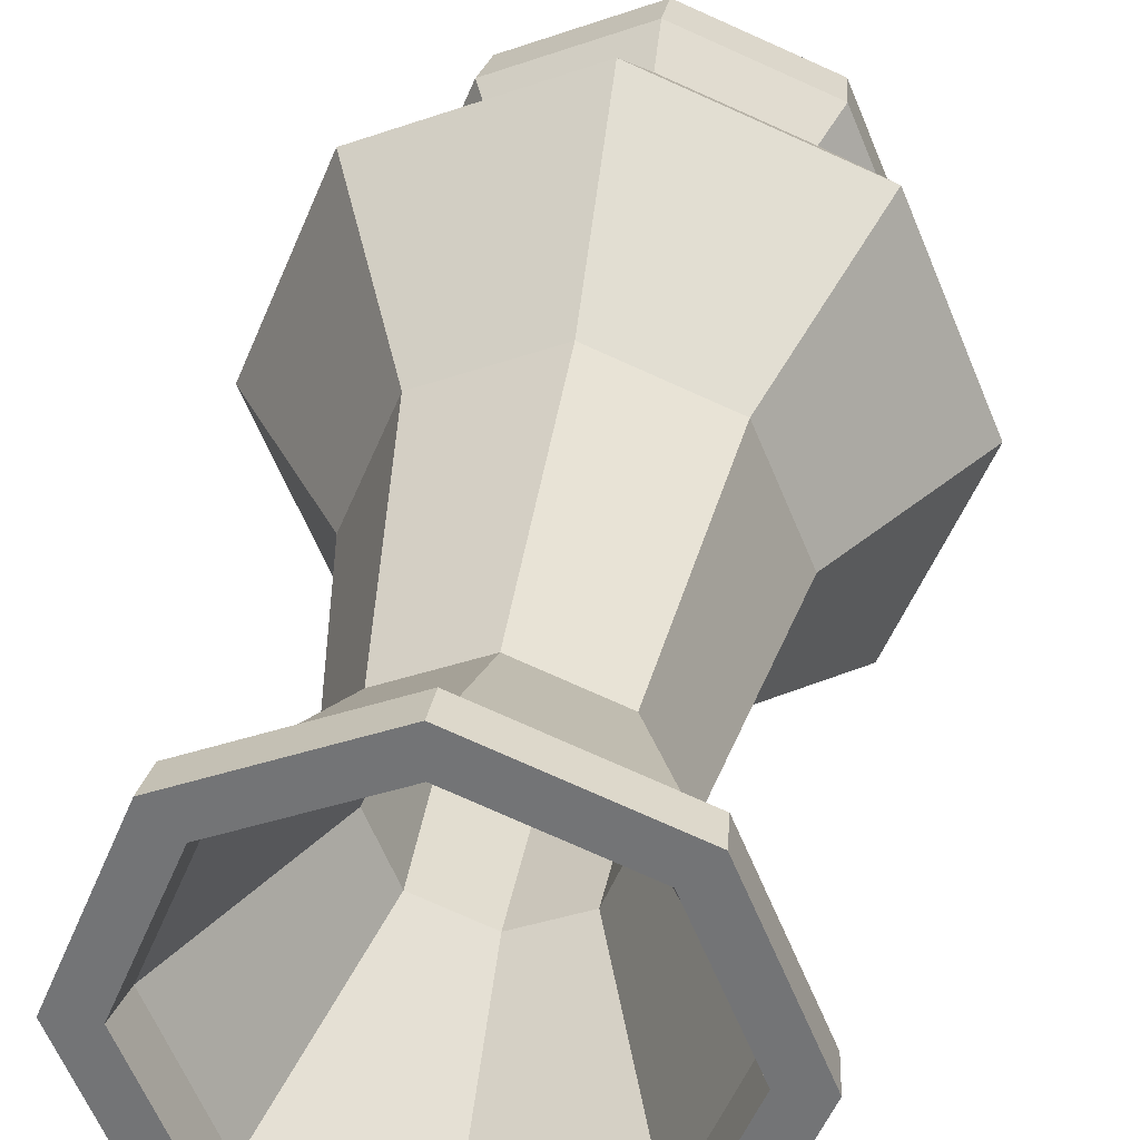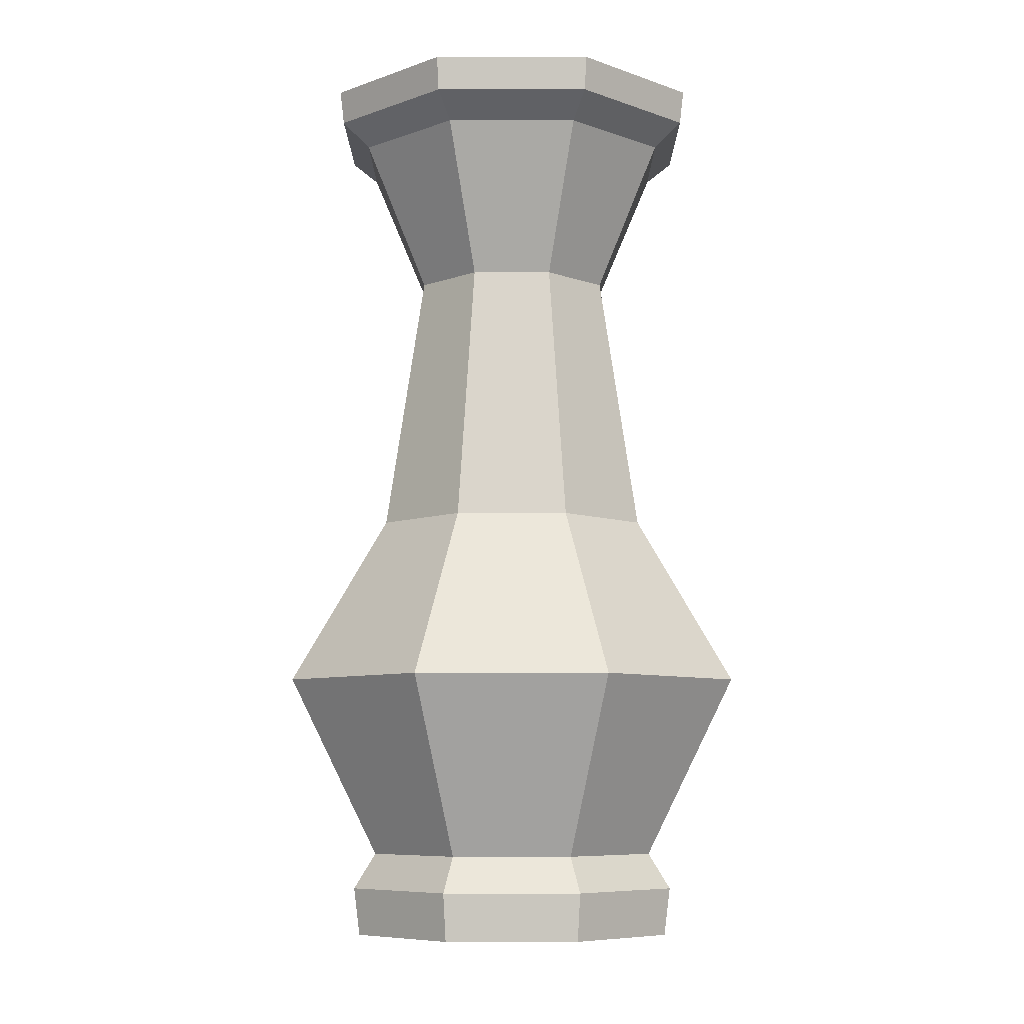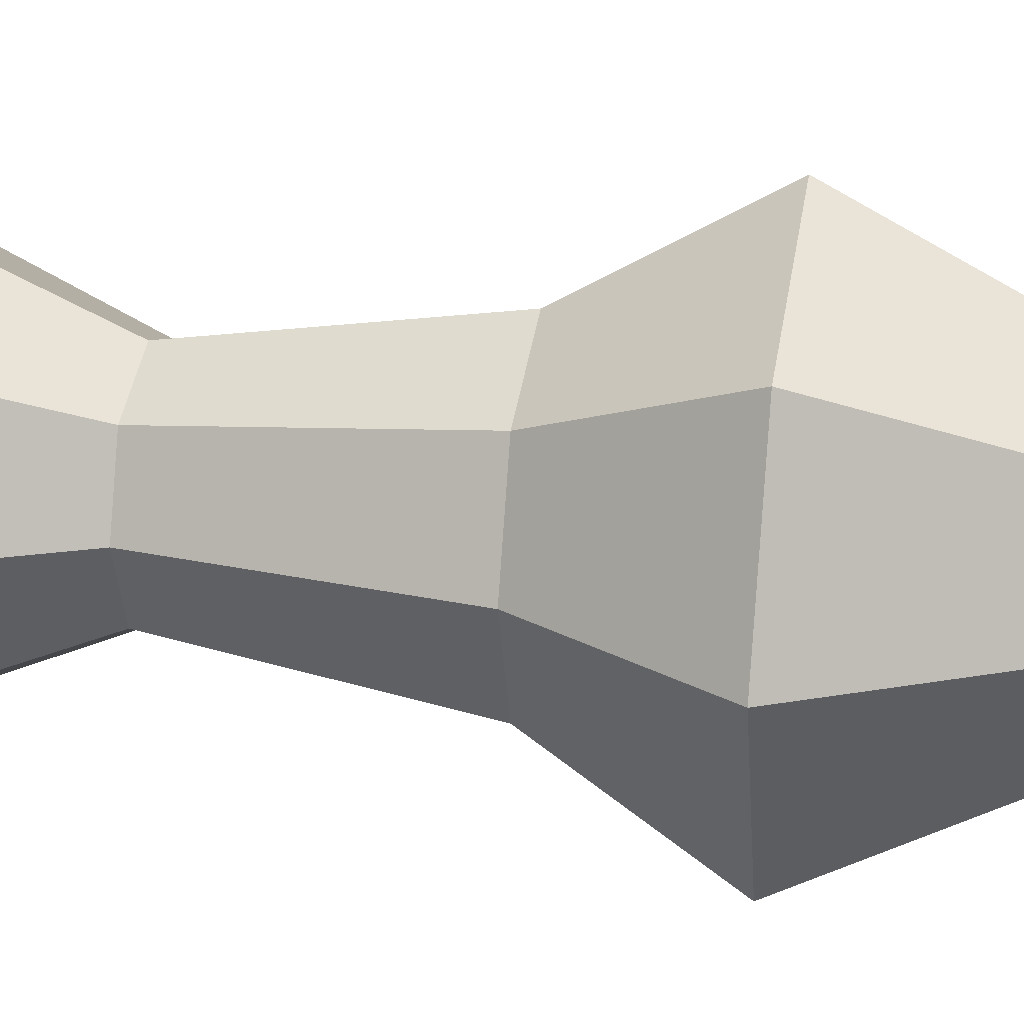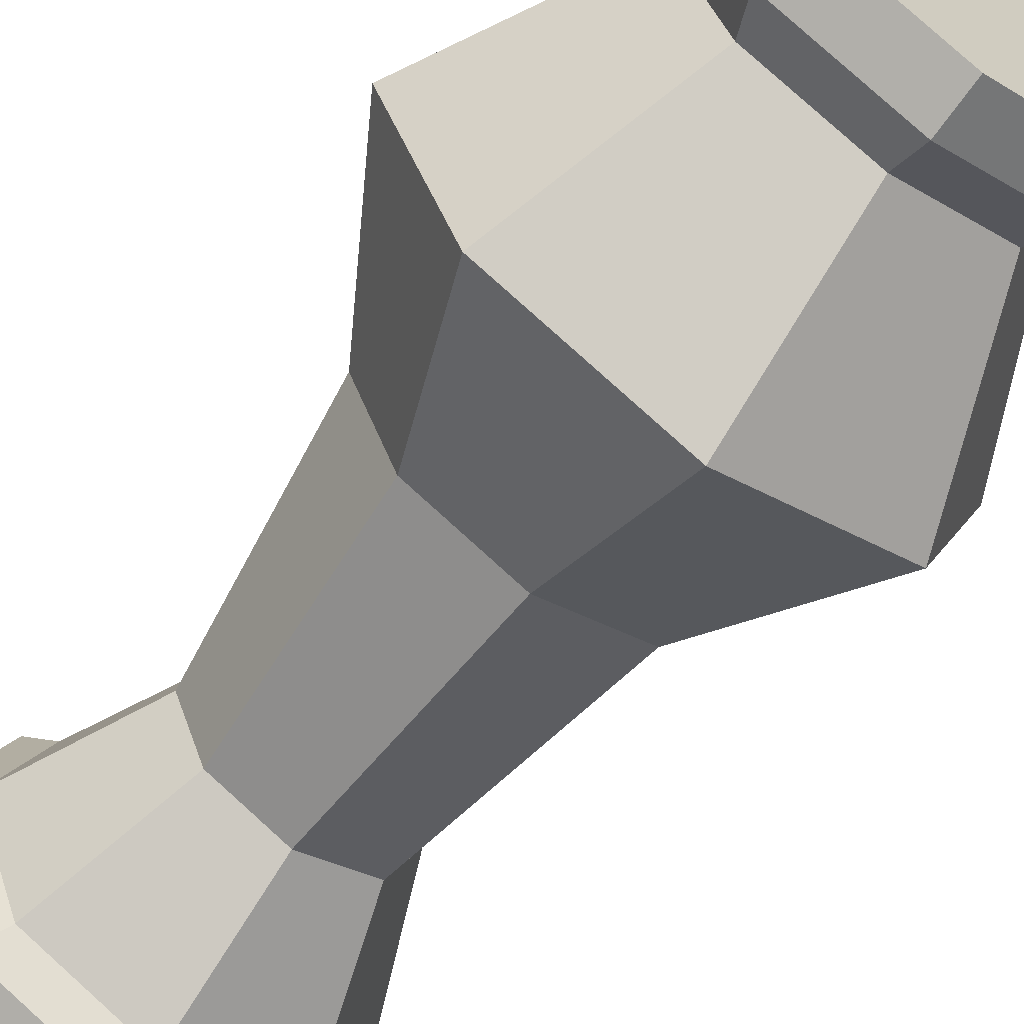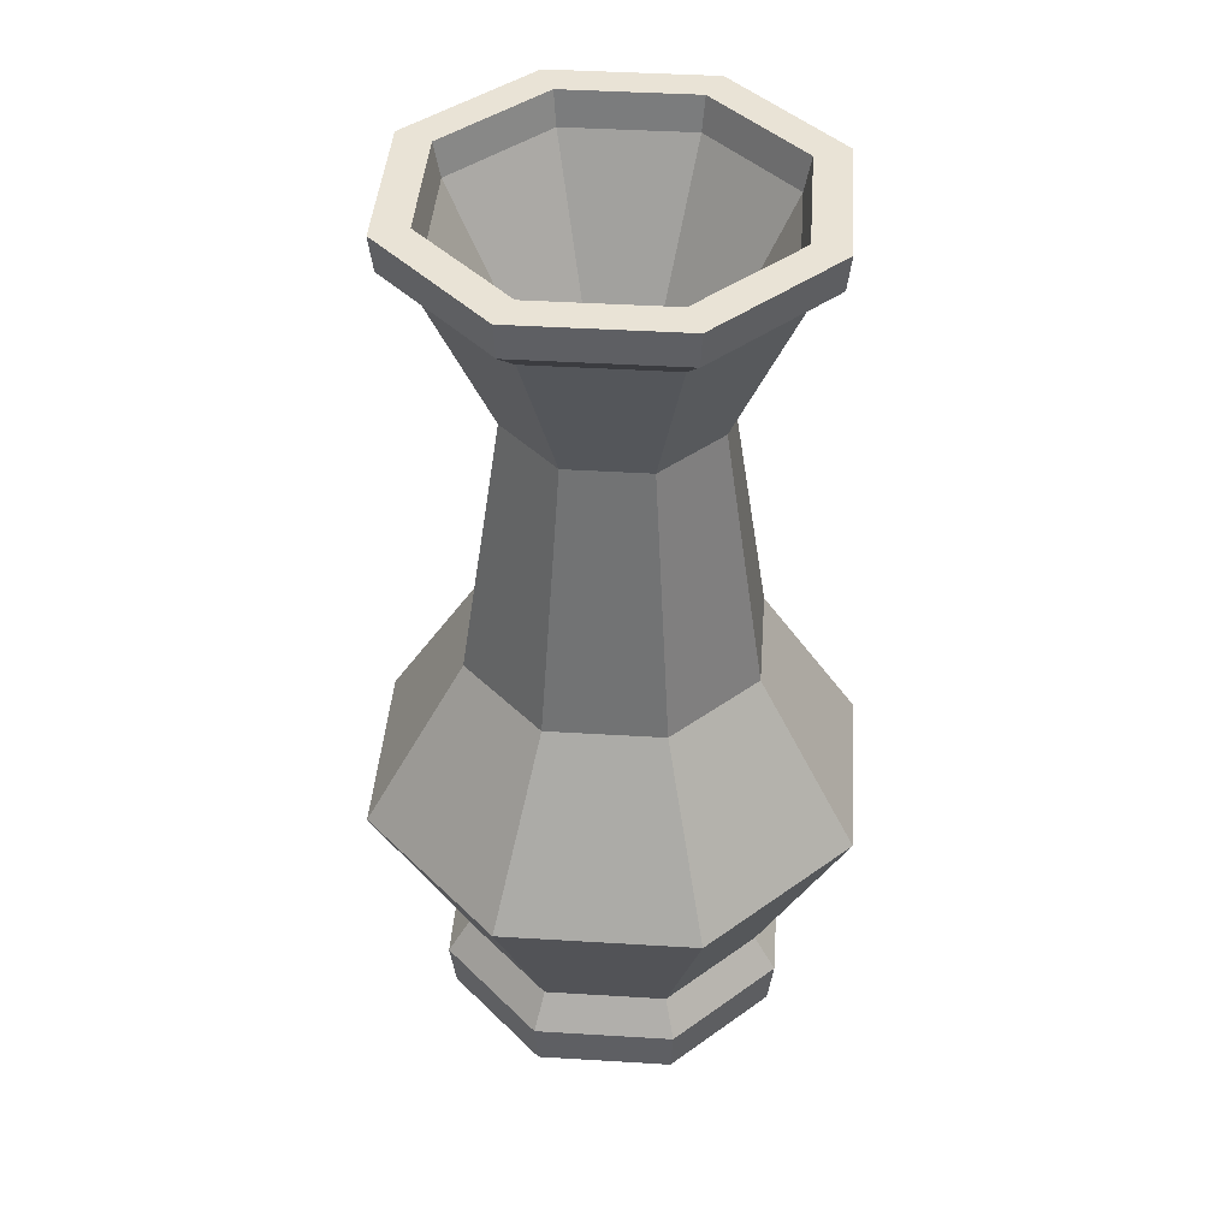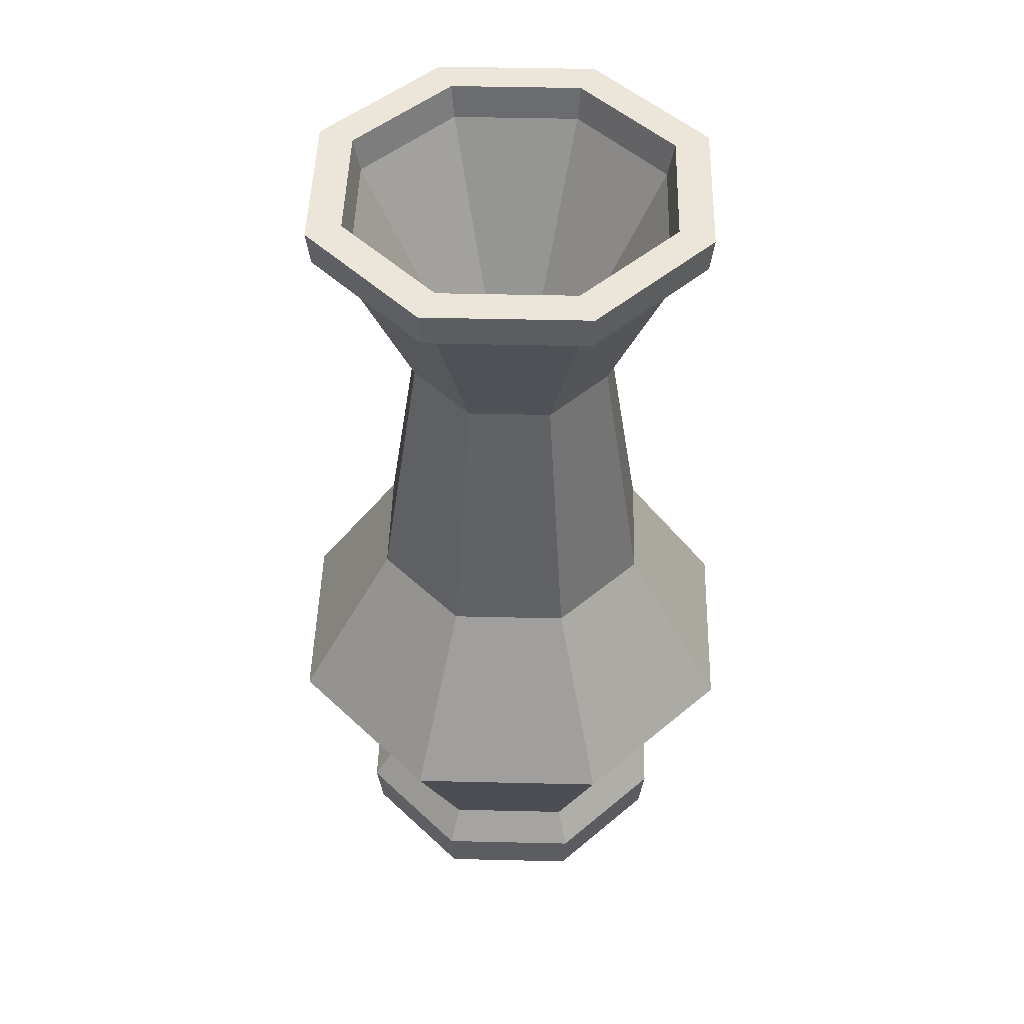
<metadata>
{"format":"obj","ext":"obj","renderer":"f3d","projection":"perspective","resolution":1024,"background":"white","views":[{"elev":32.6,"azim":-171.4,"up":"+Z"},{"elev":-7.6,"azim":22.6,"up":"+Y"},{"elev":24.4,"azim":-79.1,"up":"+Z"},{"elev":-63.7,"azim":-36.4,"up":"+Z"},{"elev":42.1,"azim":71.7,"up":"+Y"},{"elev":47.4,"azim":69.0,"up":"+Y"}]}
</metadata>
<code>
o Vase2_Cylinder.005
v -0 0.02633 -0.05244
v -0 0.2346 -0.03524
v 0.03708 0.02633 -0.03708
v 0.02492 0.2346 -0.02492
v 0.05244 0.02633 -0
v 0.03524 0.2346 -0
v 0.03708 0.02633 0.03708
v 0.02492 0.2346 0.02492
v 0 0.02633 0.05244
v 0 0.2346 0.03524
v -0.03708 0.02633 0.03708
v -0.02492 0.2346 0.02492
v -0.05244 0.02633 0
v -0.03524 0.2346 0
v -0.03708 0.02633 -0.03708
v -0.02492 0.2346 -0.02492
v -0 0.01442 -0.06018
v 0.04255 0.01442 -0.04255
v 0.06018 0.01442 -0
v 0.04255 0.01442 0.04255
v 0 0.01442 0.06018
v -0.04255 0.01442 0.04255
v -0.06018 0.01442 0
v -0.04255 0.01442 -0.04255
v -0 -0.001702 -0.0581
v 0.04108 -0.001702 -0.04108
v 0.0581 -0.001702 -0
v 0.04108 -0.001702 0.04108
v 0 -0.001702 0.0581
v -0.04108 -0.001702 0.04108
v -0.0581 -0.001702 0
v -0.04108 -0.001702 -0.04108
v -0 0.08741 -0.08379
v 0.05925 0.08741 -0.05925
v 0.08379 0.08741 -0
v 0.05925 0.08741 0.05925
v 0 0.08741 0.08379
v -0.05925 0.08741 0.05925
v -0.08379 0.08741 0
v -0.05925 0.08741 -0.05925
v -0 0.1449 -0.04938
v 0.03492 0.1449 -0.03492
v 0.04938 0.1449 -0
v 0.03492 0.1449 0.03492
v 0 0.1449 0.04938
v -0.03492 0.1449 0.03492
v -0.04938 0.1449 0
v -0.03492 0.1449 -0.03492
v 0.0406 0.2847 -0.0406
v -0 0.2847 -0.05742
v 0.05742 0.2847 -0
v 0.0406 0.2847 0.0406
v 0 0.2847 0.05742
v -0.0406 0.2847 0.0406
v -0.05742 0.2847 0
v -0.0406 0.2847 -0.0406
v 0.04753 0.2929 -0.04753
v -0 0.2929 -0.06722
v 0.06722 0.2929 -0
v 0.04753 0.2929 0.04753
v 0 0.2929 0.06722
v -0.04753 0.2929 0.04753
v -0.06722 0.2929 0
v -0.04753 0.2929 -0.04753
v 0.04849 0.3043 -0.04849
v -0 0.3043 -0.06857
v 0.06857 0.3043 -0
v 0.04849 0.3043 0.04849
v 0 0.3043 0.06857
v -0.04849 0.3043 0.04849
v -0.06857 0.3043 0
v -0.04849 0.3043 -0.04849
v 0.04007 0.3043 -0.04007
v -0 0.3043 -0.05667
v 0.05667 0.3043 -0
v 0.04007 0.3043 0.04007
v 0 0.3043 0.05667
v -0.04007 0.3043 0.04007
v -0.05667 0.3043 0
v -0.04007 0.3043 -0.04007
v 0.03842 0.2934 -0.03842
v -0 0.2934 -0.05433
v 0.05433 0.2934 -0
v 0.03842 0.2934 0.03842
v 0 0.2934 0.05433
v -0.03842 0.2934 0.03842
v -0.05433 0.2934 0
v -0.03842 0.2934 -0.03842
v 0.01839 0.2369 -0.01839
v -0 0.2369 -0.02601
v 0.02601 0.2369 -0
v 0.01839 0.2369 0.01839
v 0 0.2369 0.02601
v -0.01839 0.2369 0.01839
v -0.02601 0.2369 0
v -0.01839 0.2369 -0.01839
v 0.02387 0.04536 -0.02387
v -0 0.04536 -0.03375
v 0.03375 0.04536 -0
v 0.02387 0.04536 0.02387
v 0 0.04536 0.03375
v -0.02387 0.04536 0.02387
v -0.03375 0.04536 0
v -0.02387 0.04536 -0.02387
f 2 42 41
f 4 43 42
f 6 44 43
f 44 10 45
f 10 46 45
f 12 47 46
f 8 53 10
f 16 41 48
f 14 48 47
f 5 18 3
f 19 28 27
f 9 22 21
f 1 24 15
f 3 17 1
f 7 19 5
f 13 22 11
f 7 21 20
f 15 23 13
f 30 31 32
f 18 25 17
f 24 25 32
f 23 30 22
f 20 29 28
f 19 26 18
f 24 31 23
f 22 29 21
f 39 15 13
f 40 1 15
f 38 13 11
f 37 11 9
f 36 9 7
f 5 36 7
f 34 5 3
f 33 3 1
f 47 40 39
f 48 33 40
f 46 39 38
f 45 38 37
f 44 37 36
f 43 36 35
f 34 43 35
f 41 34 33
f 49 58 57
f 14 56 16
f 4 51 6
f 10 54 12
f 16 50 2
f 4 50 49
f 6 52 8
f 14 54 55
f 64 71 72
f 56 58 50
f 55 62 63
f 52 61 53
f 49 59 51
f 55 64 56
f 53 62 54
f 51 60 52
f 67 73 75
f 61 70 62
f 59 68 60
f 58 65 57
f 64 66 58
f 62 71 63
f 60 69 61
f 57 67 59
f 80 82 74
f 71 80 72
f 70 77 78
f 67 76 68
f 66 73 65
f 72 74 66
f 70 79 71
f 69 76 77
f 83 92 84
f 78 87 79
f 76 85 77
f 75 81 83
f 80 87 88
f 77 86 78
f 75 84 76
f 74 81 73
f 95 104 96
f 82 89 81
f 82 96 90
f 86 95 87
f 84 93 85
f 81 91 83
f 88 95 96
f 86 93 94
f 98 103 101
f 93 102 94
f 91 100 92
f 90 97 89
f 96 98 90
f 94 103 95
f 92 101 93
f 89 99 91
f 2 4 42
f 4 6 43
f 6 8 44
f 44 8 10
f 10 12 46
f 12 14 47
f 8 52 53
f 16 2 41
f 14 16 48
f 5 19 18
f 19 20 28
f 9 11 22
f 1 17 24
f 3 18 17
f 7 20 19
f 13 23 22
f 7 9 21
f 15 24 23
f 32 25 28
f 25 26 28
f 26 27 28
f 28 29 32
f 29 30 32
f 18 26 25
f 24 17 25
f 23 31 30
f 20 21 29
f 19 27 26
f 24 32 31
f 22 30 29
f 39 40 15
f 40 33 1
f 38 39 13
f 37 38 11
f 36 37 9
f 5 35 36
f 34 35 5
f 33 34 3
f 47 48 40
f 48 41 33
f 46 47 39
f 45 46 38
f 44 45 37
f 43 44 36
f 34 42 43
f 41 42 34
f 49 50 58
f 14 55 56
f 4 49 51
f 10 53 54
f 16 56 50
f 4 2 50
f 6 51 52
f 14 12 54
f 64 63 71
f 56 64 58
f 55 54 62
f 52 60 61
f 49 57 59
f 55 63 64
f 53 61 62
f 51 59 60
f 67 65 73
f 61 69 70
f 59 67 68
f 58 66 65
f 64 72 66
f 62 70 71
f 60 68 69
f 57 65 67
f 80 88 82
f 71 79 80
f 70 69 77
f 67 75 76
f 66 74 73
f 72 80 74
f 70 78 79
f 69 68 76
f 83 91 92
f 78 86 87
f 76 84 85
f 75 73 81
f 80 79 87
f 77 85 86
f 75 83 84
f 74 82 81
f 95 103 104
f 82 90 89
f 82 88 96
f 86 94 95
f 84 92 93
f 81 89 91
f 88 87 95
f 86 85 93
f 99 97 98
f 98 104 103
f 103 102 101
f 101 100 99
f 99 98 101
f 93 101 102
f 91 99 100
f 90 98 97
f 96 104 98
f 94 102 103
f 92 100 101
f 89 97 99

</code>
